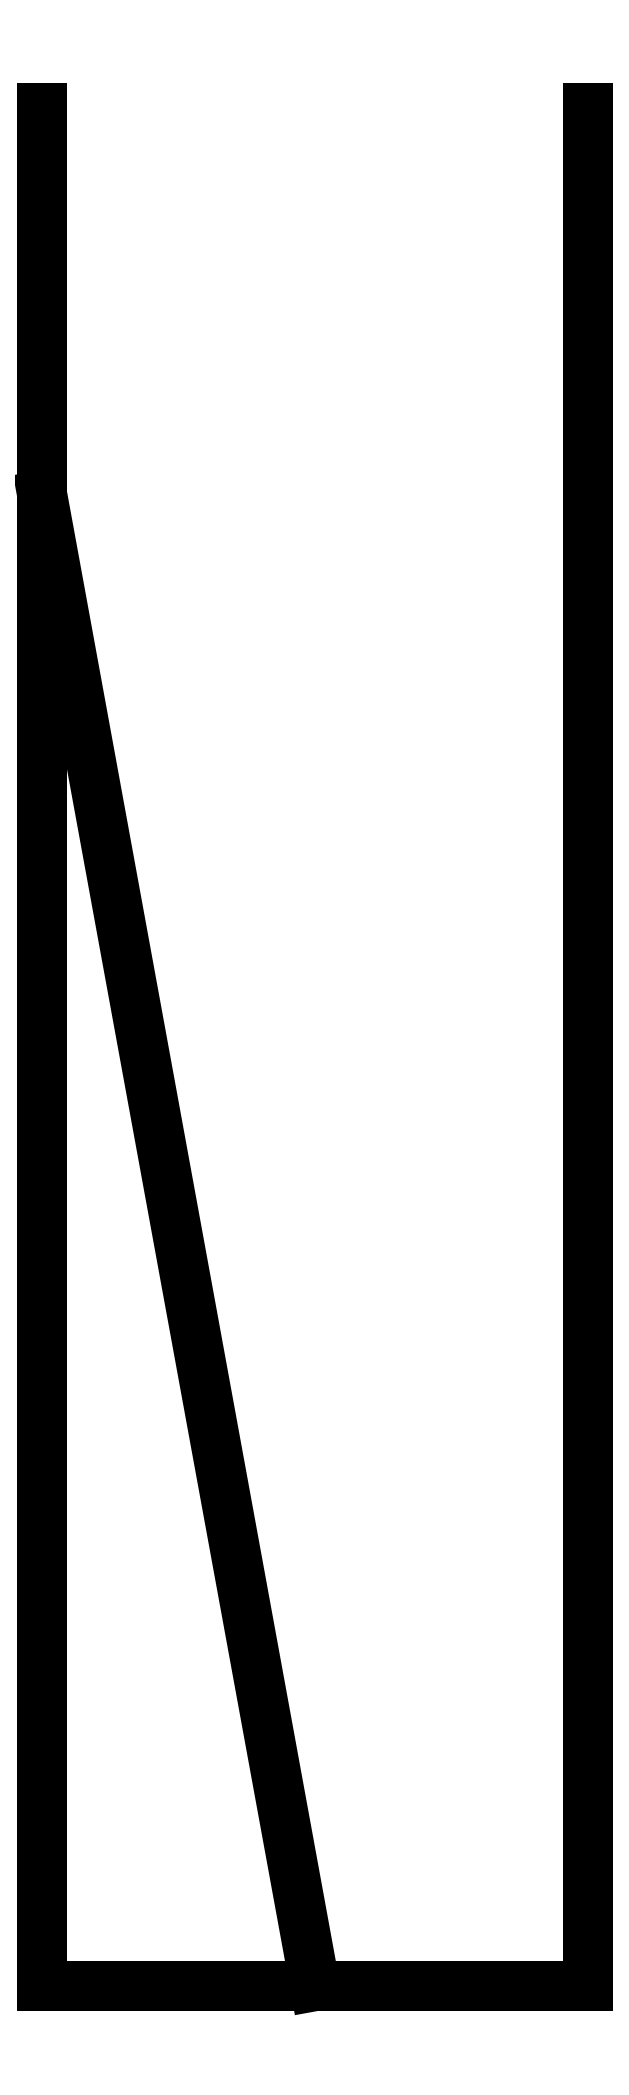
<metadata>
{"format":"dxf","ext":"dxf","renderer":"ezdxf+matplotlib","layout":"modelspace","background":"white","min_lineweight":24,"dpi":150}
</metadata>
<code>
0
SECTION
2
ENTITIES
0
LINE
8
0
10
100.5
20
-38.3
30
0
11
100.5
21
19.7
31
0
0
LINE
8
0
10
79.5
20
4.194
30
0
11
79.5
21
-38.3
31
0
0
LINE
8
0
10
79.5
20
4.194
30
0
11
79.5
21
34
31
0
0
LINE
8
0
10
100.5
20
34
30
0
11
100.5
21
4.194
31
0
0
LINE
8
0
10
79.5
20
-38.3
30
0
11
100.5
21
-38.3
31
0
0
LINE
8
0
10
90
20
-38.3
30
0
11
79.5
21
19.1
31
0
0
LINE
8
0
10
79.5
20
-38.3
30
0
11
90
21
-38.3
31
0
0
ENDSEC
0
EOF

</code>
